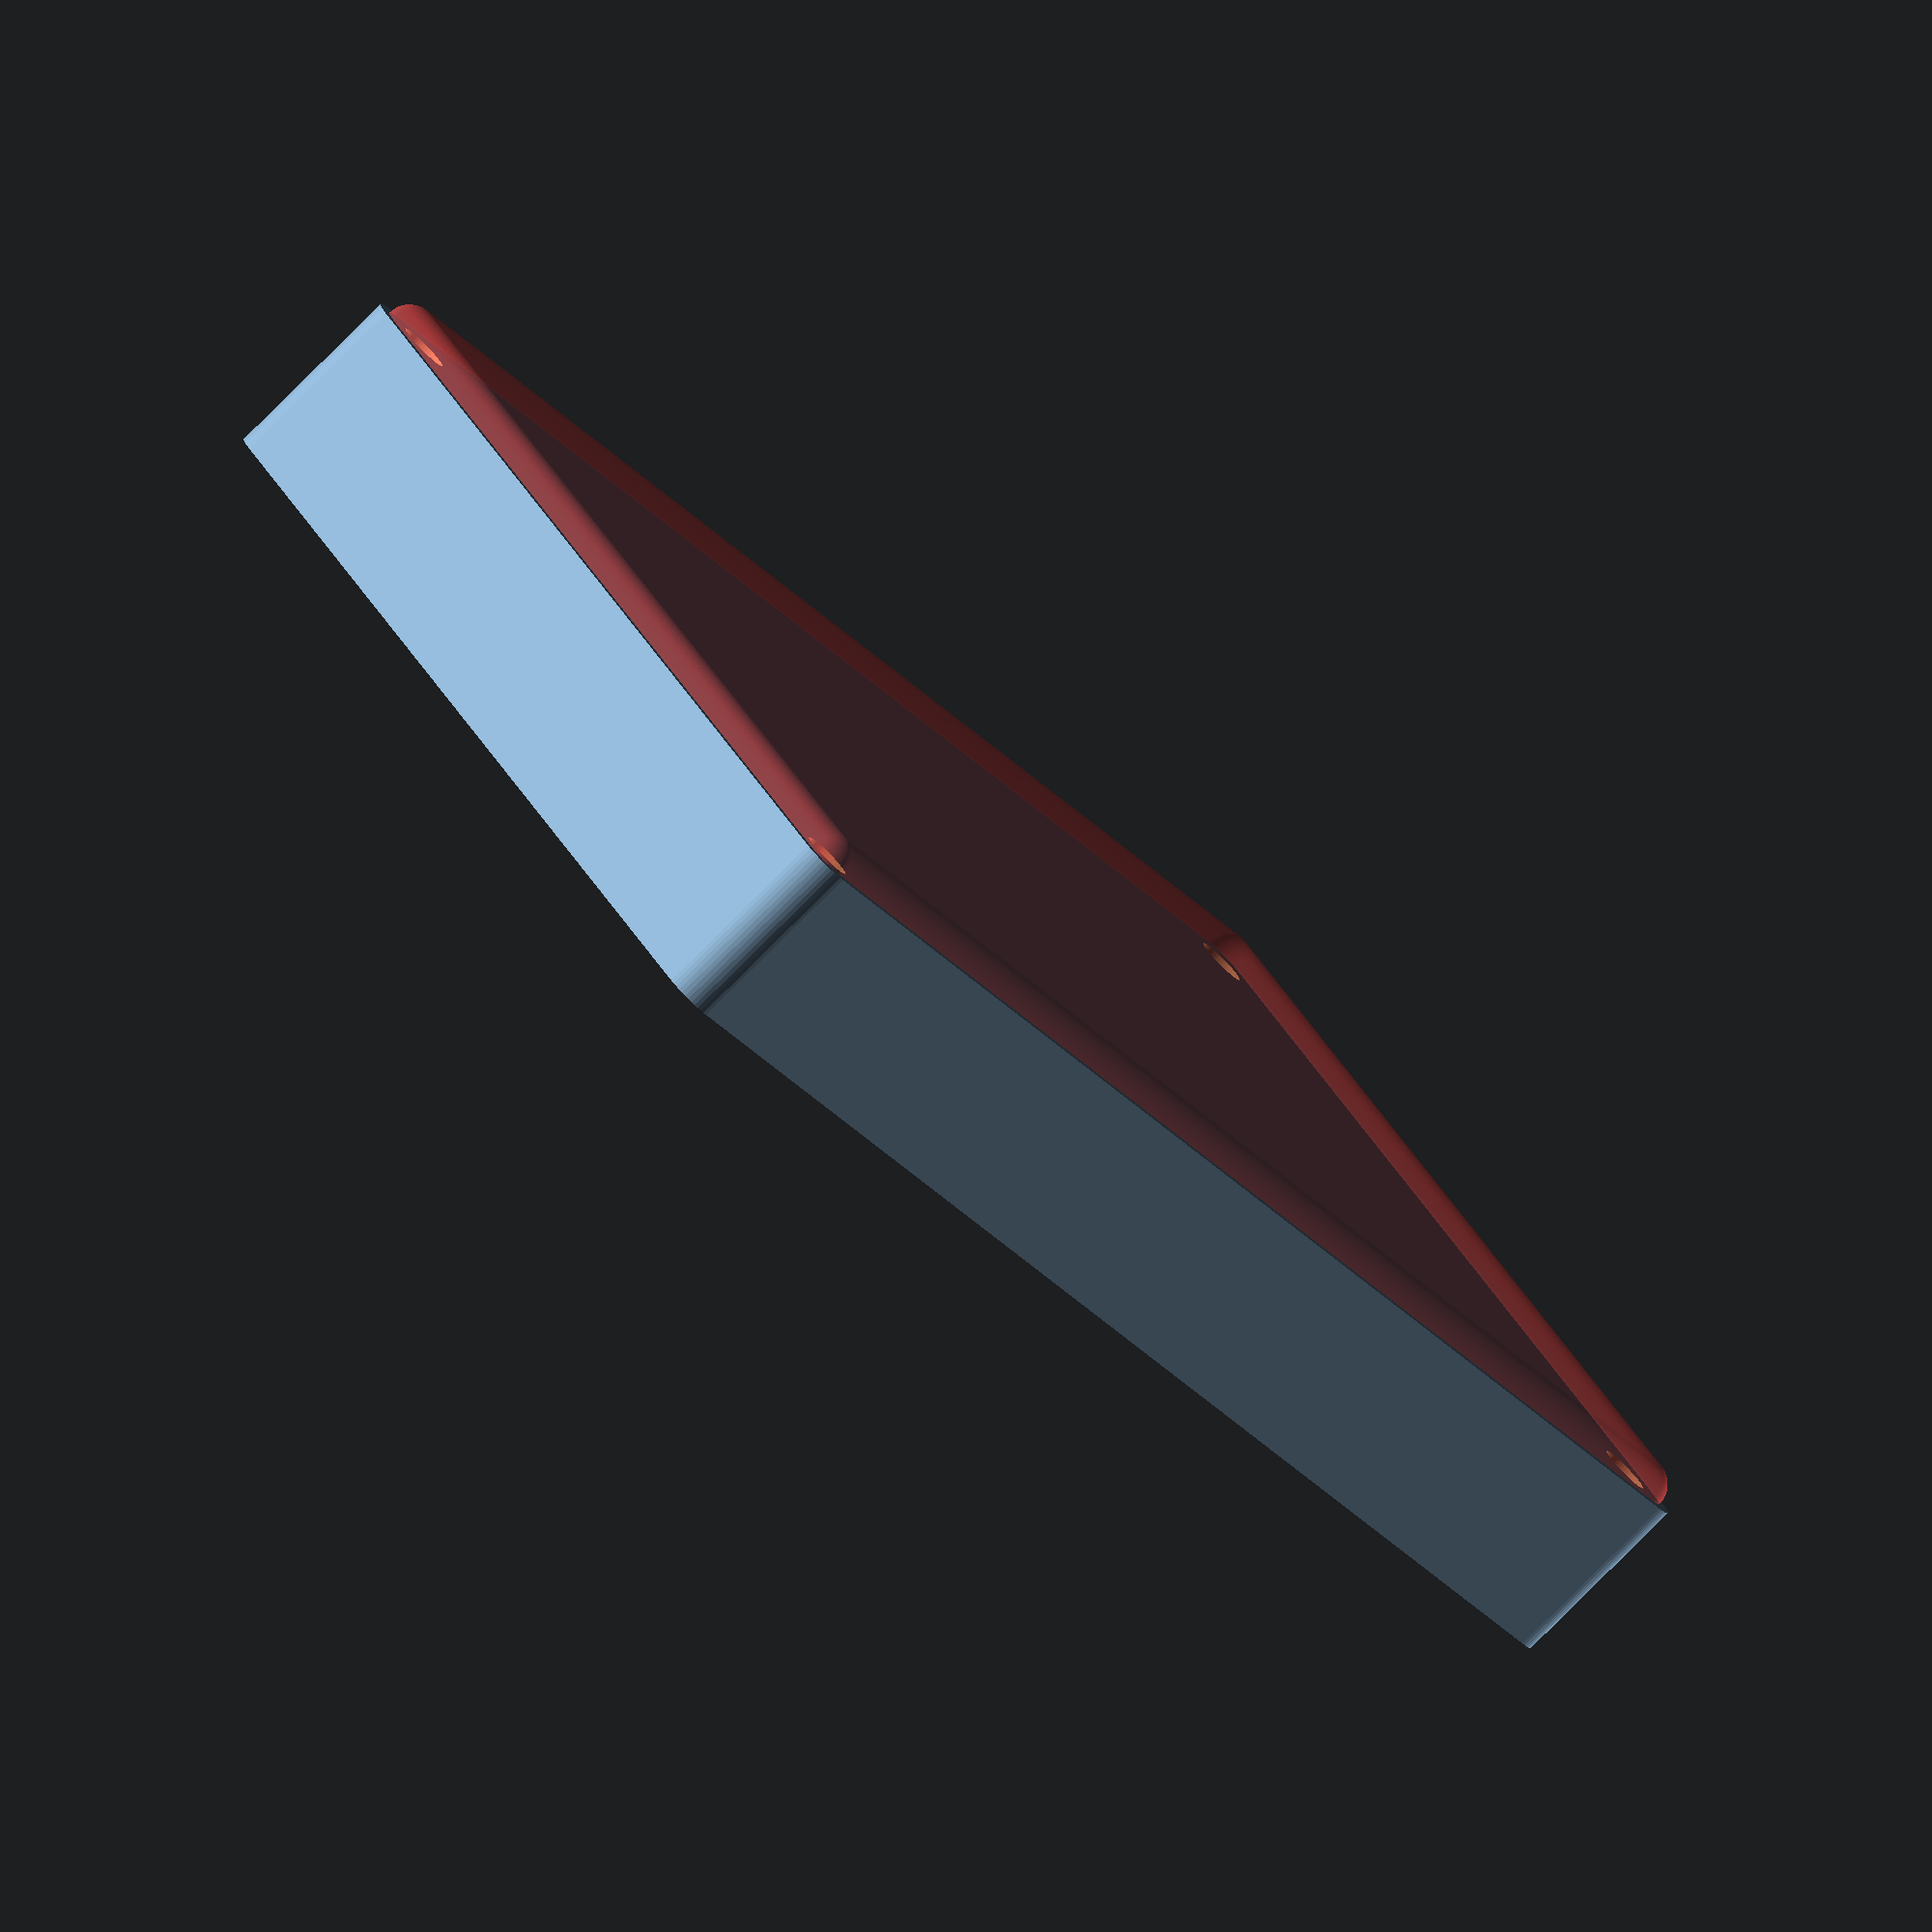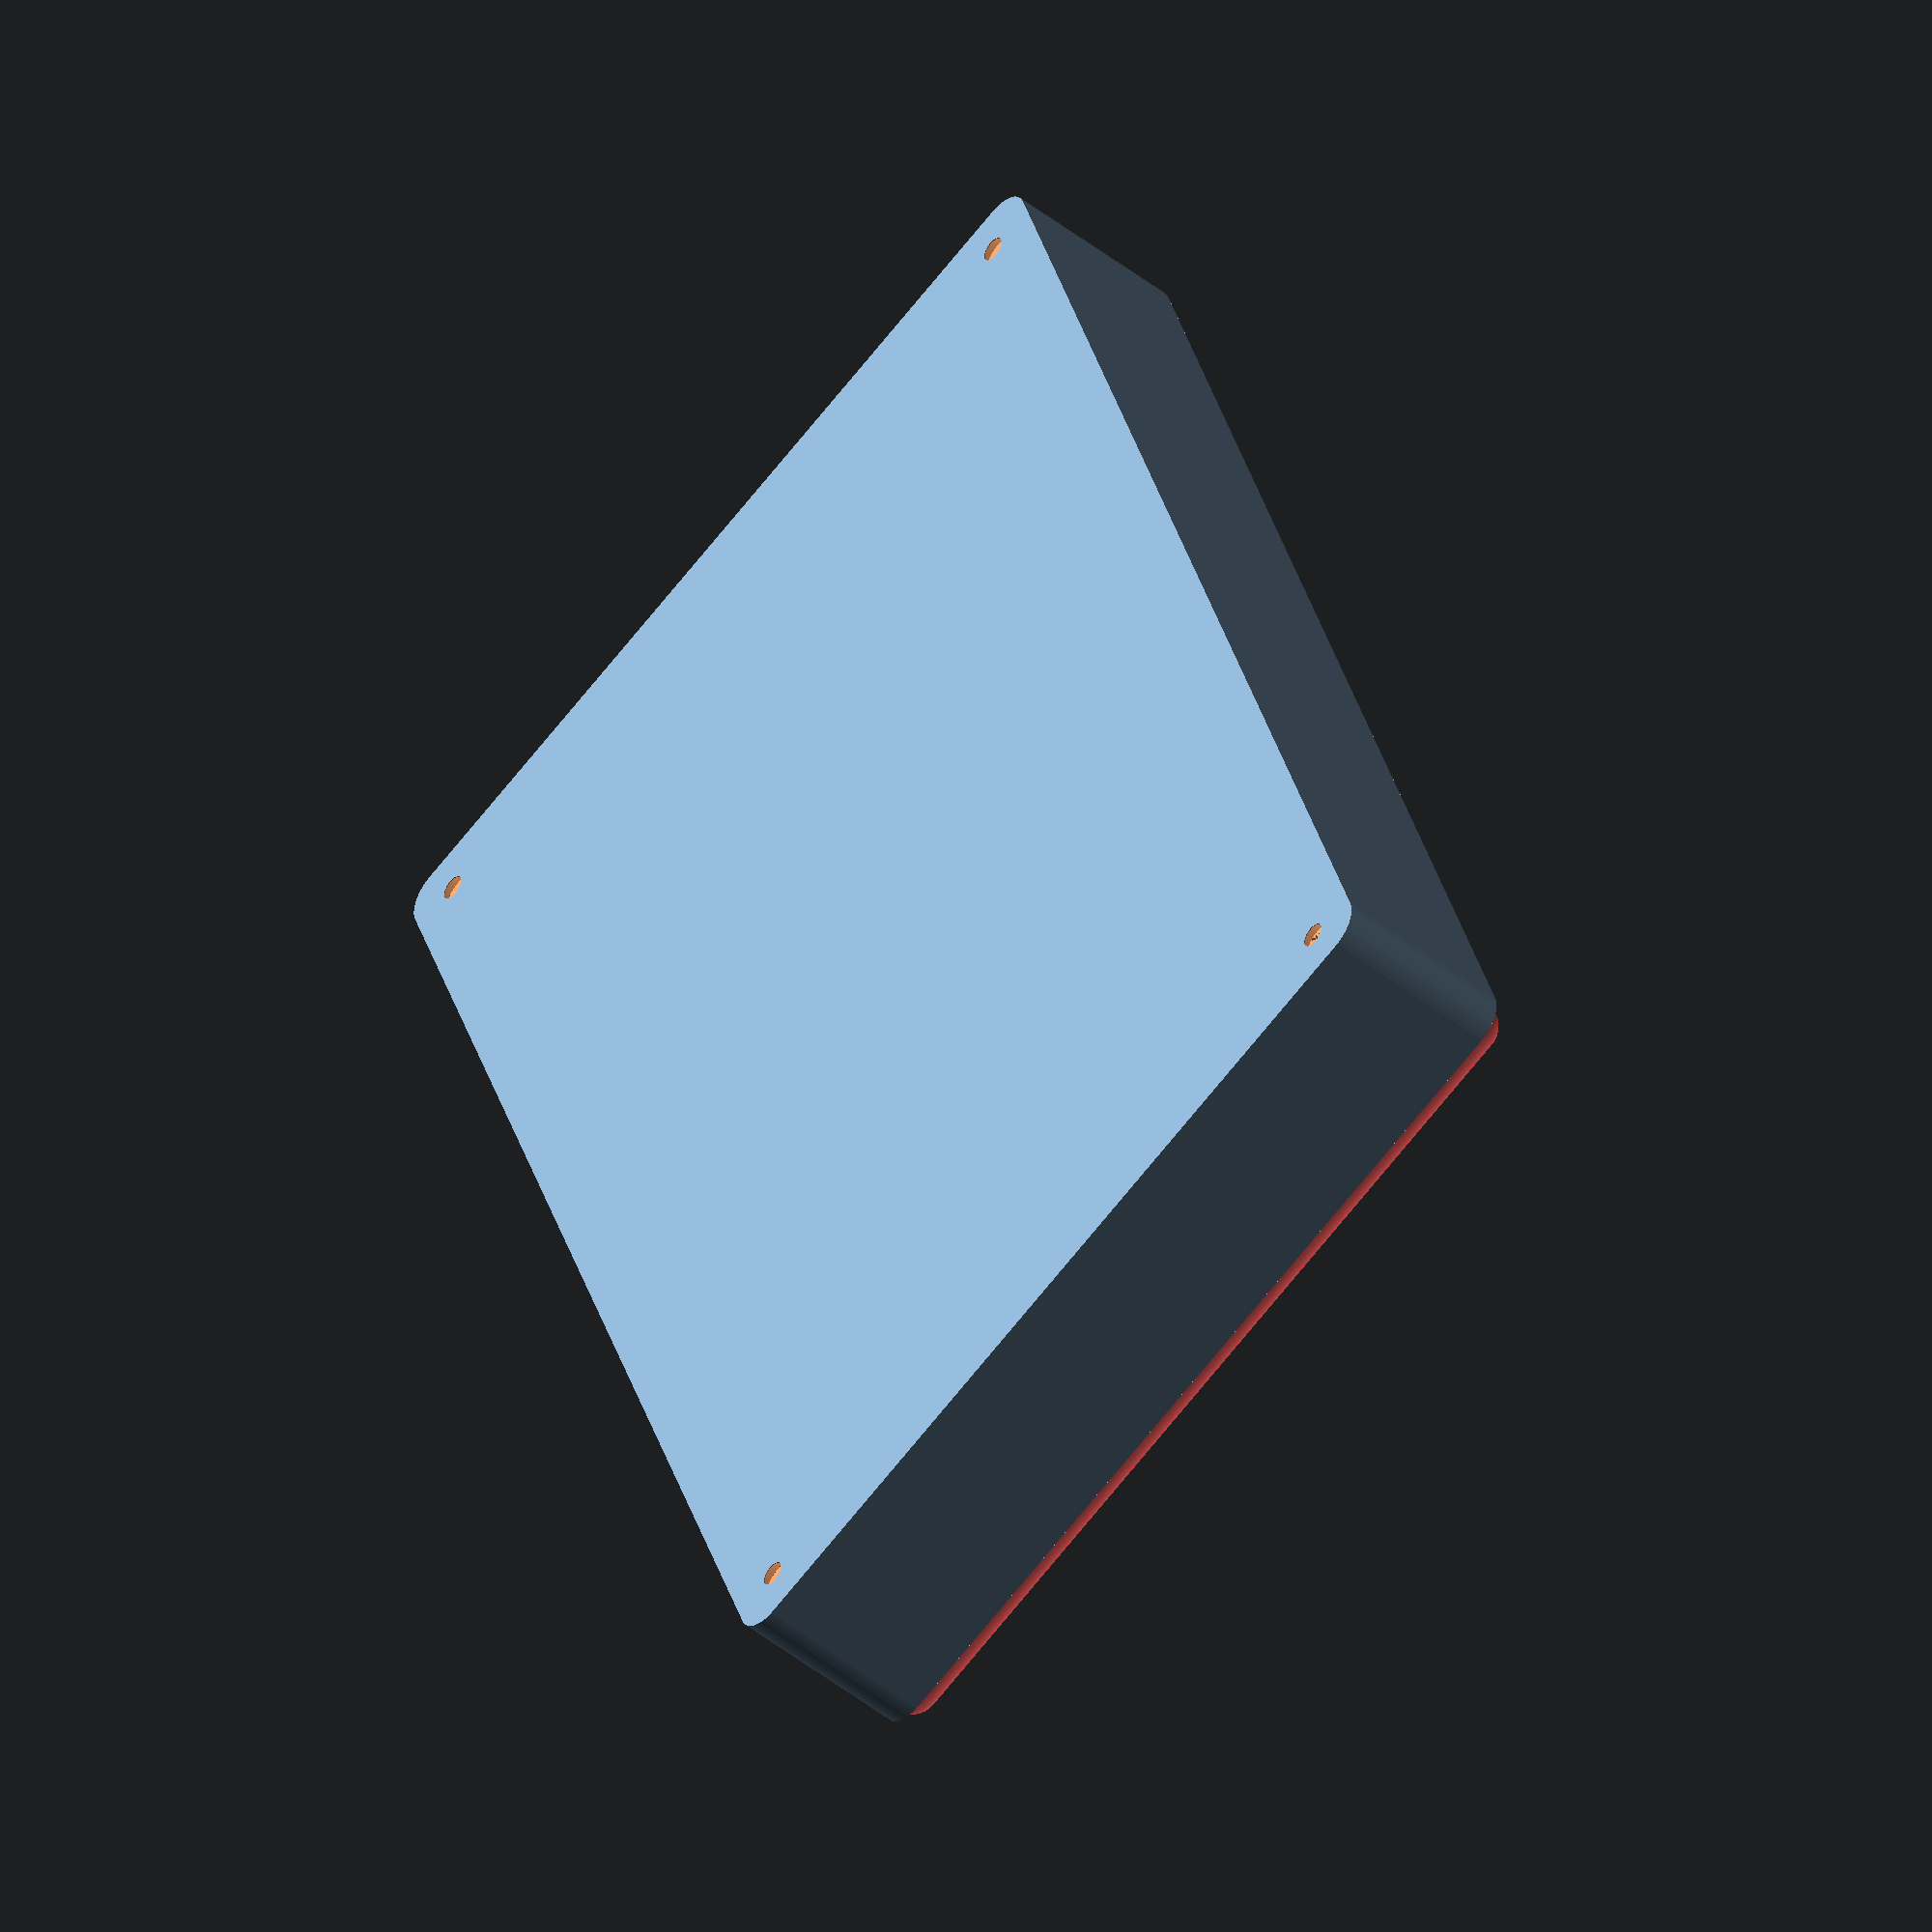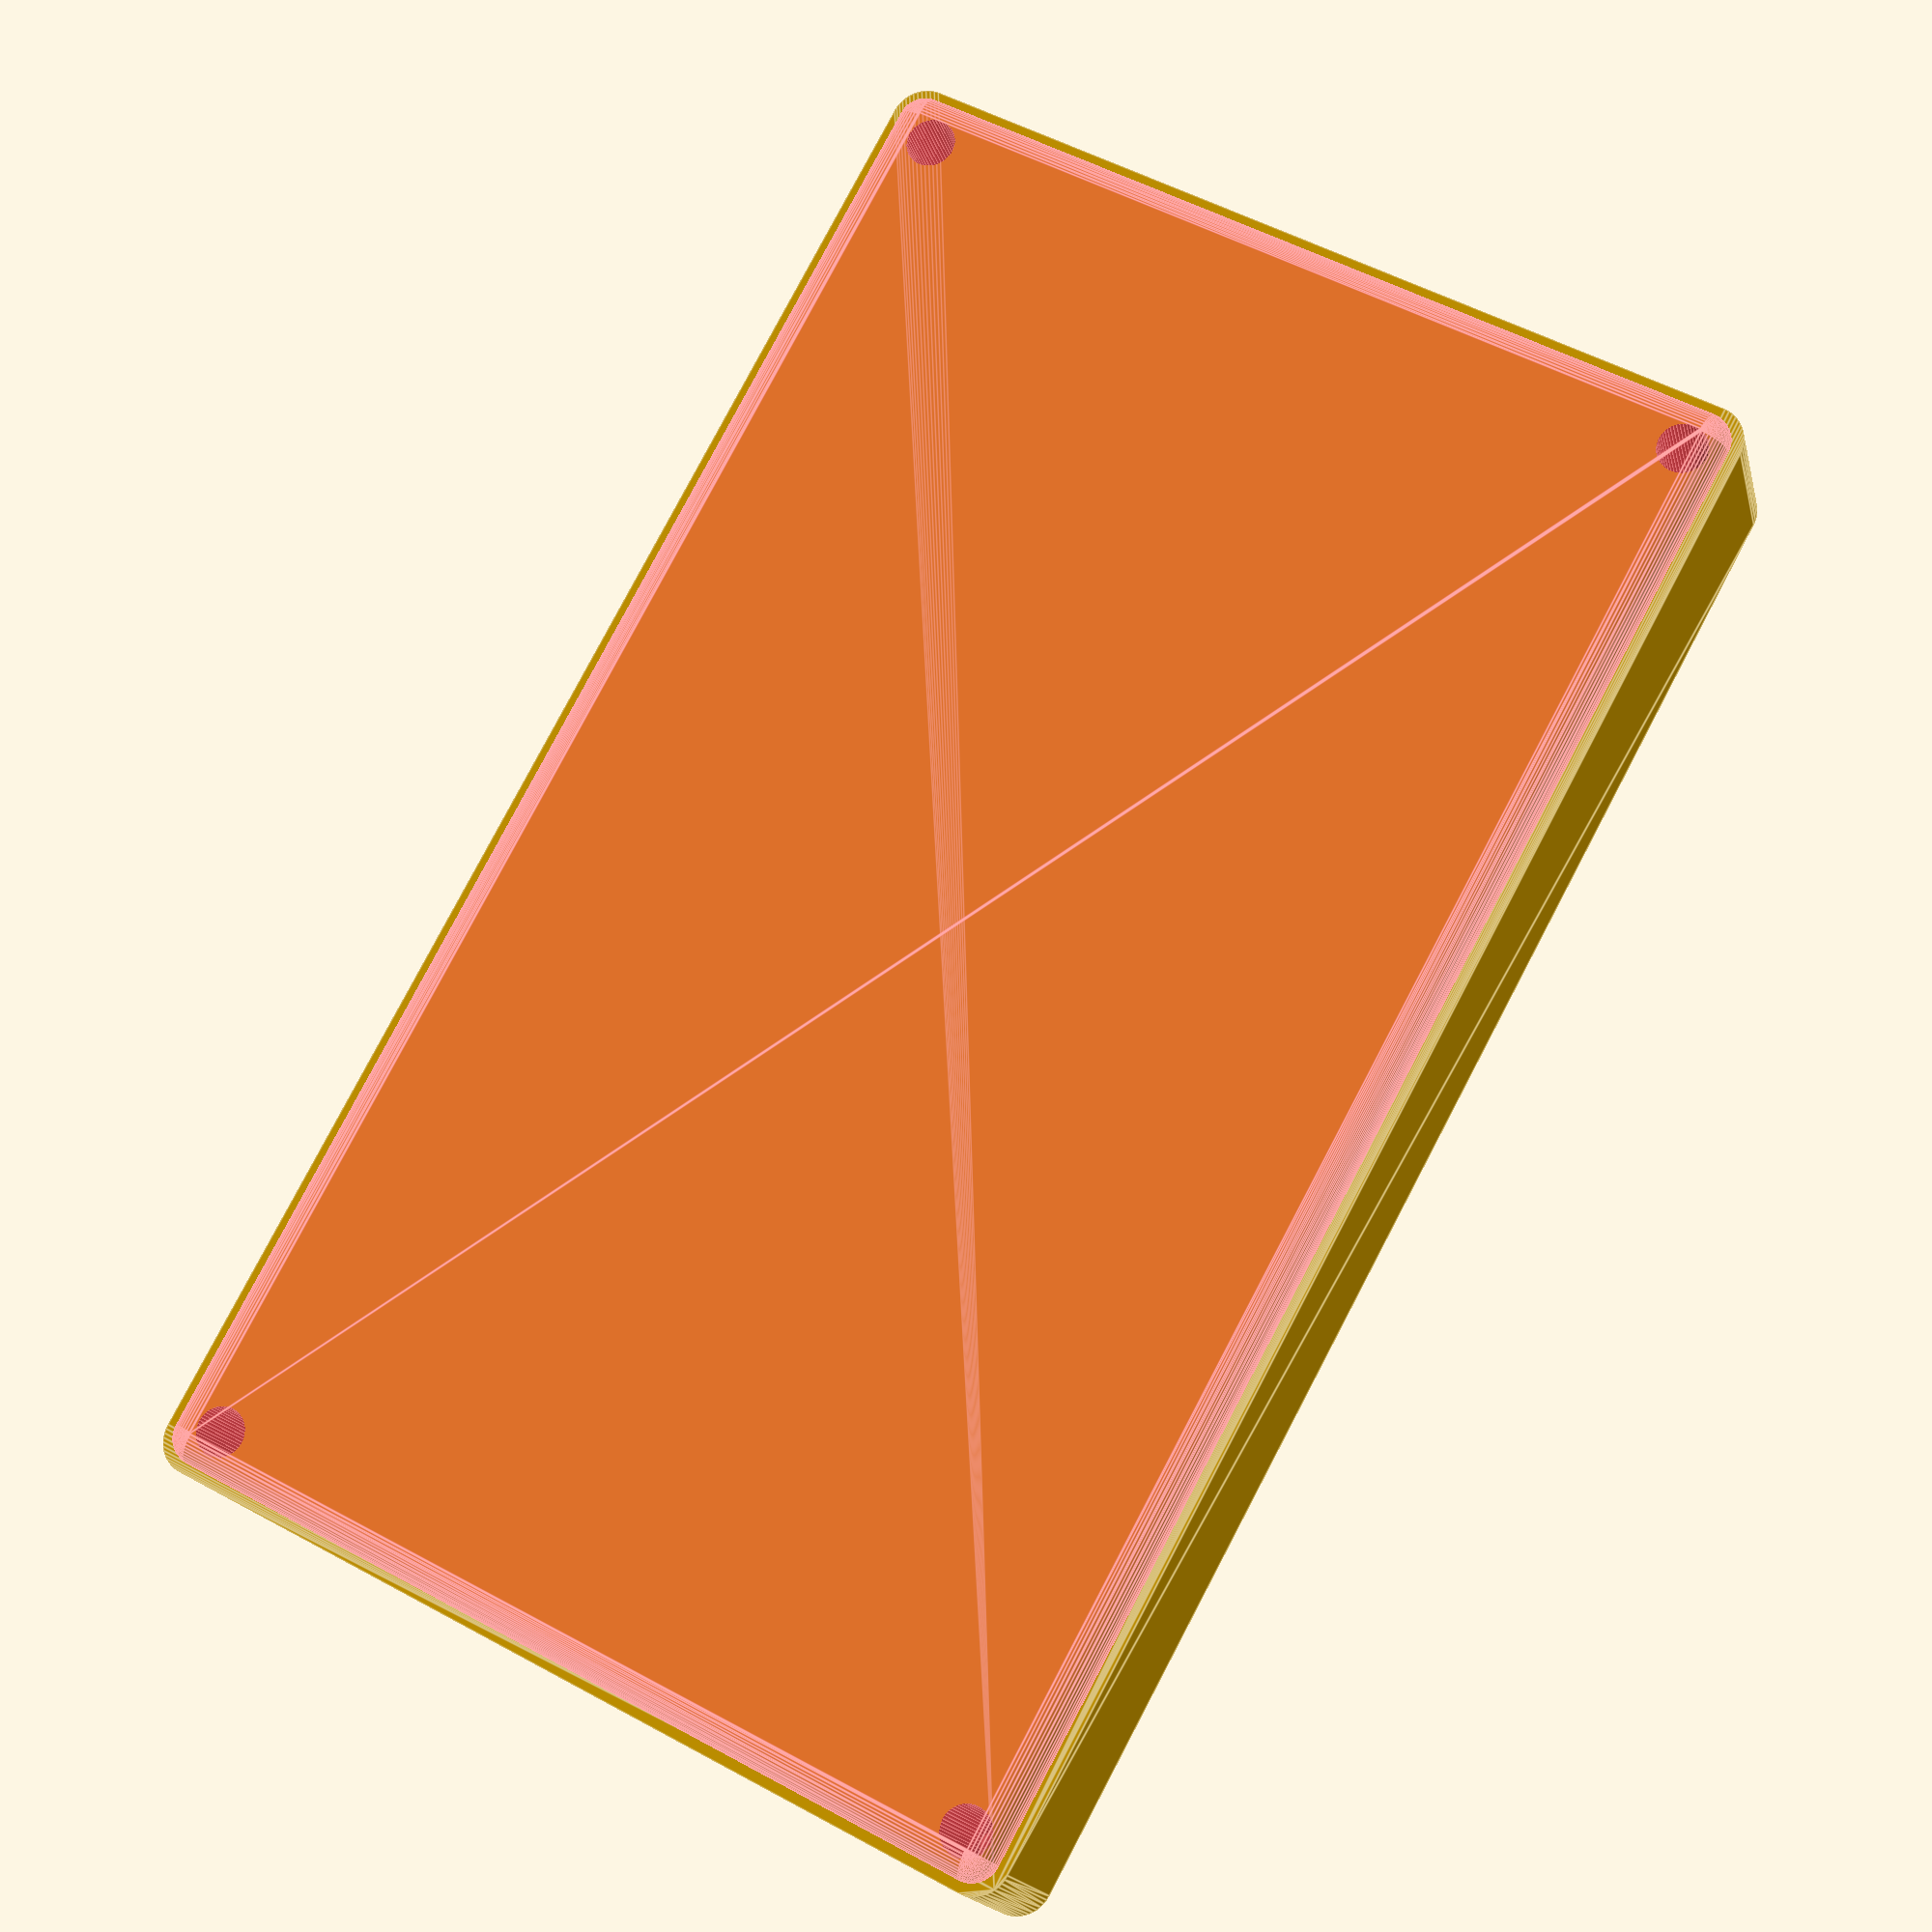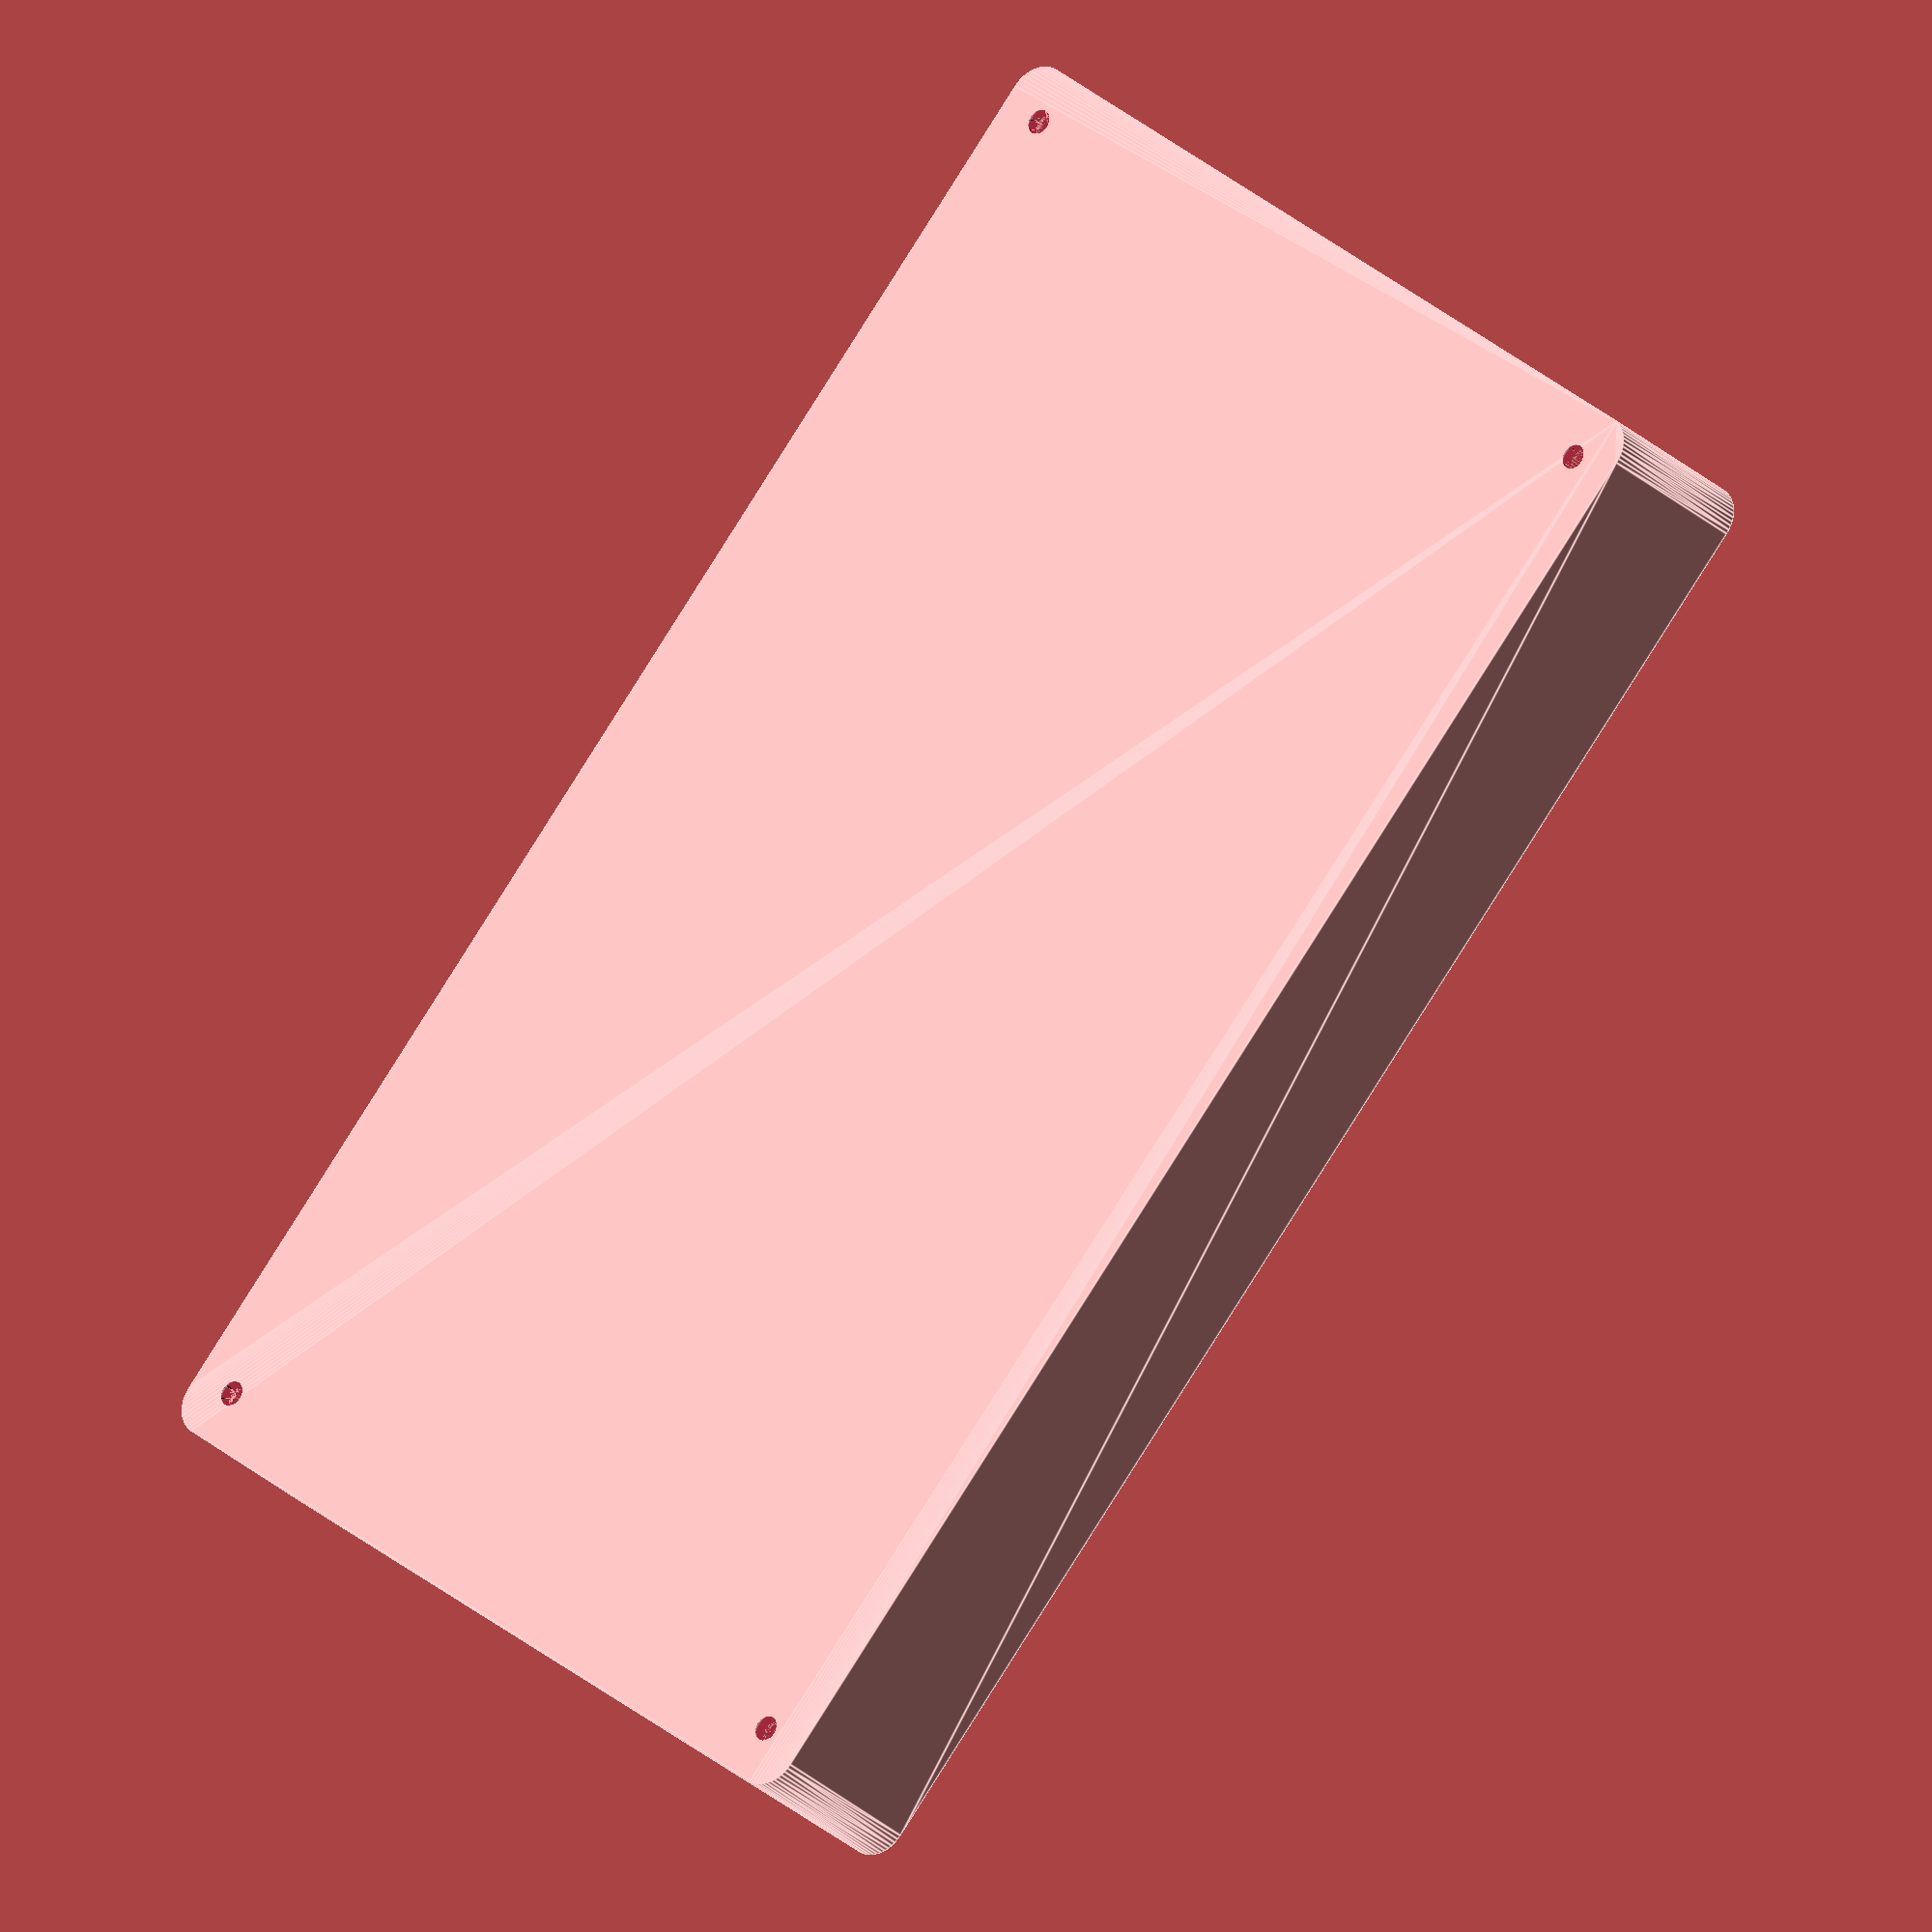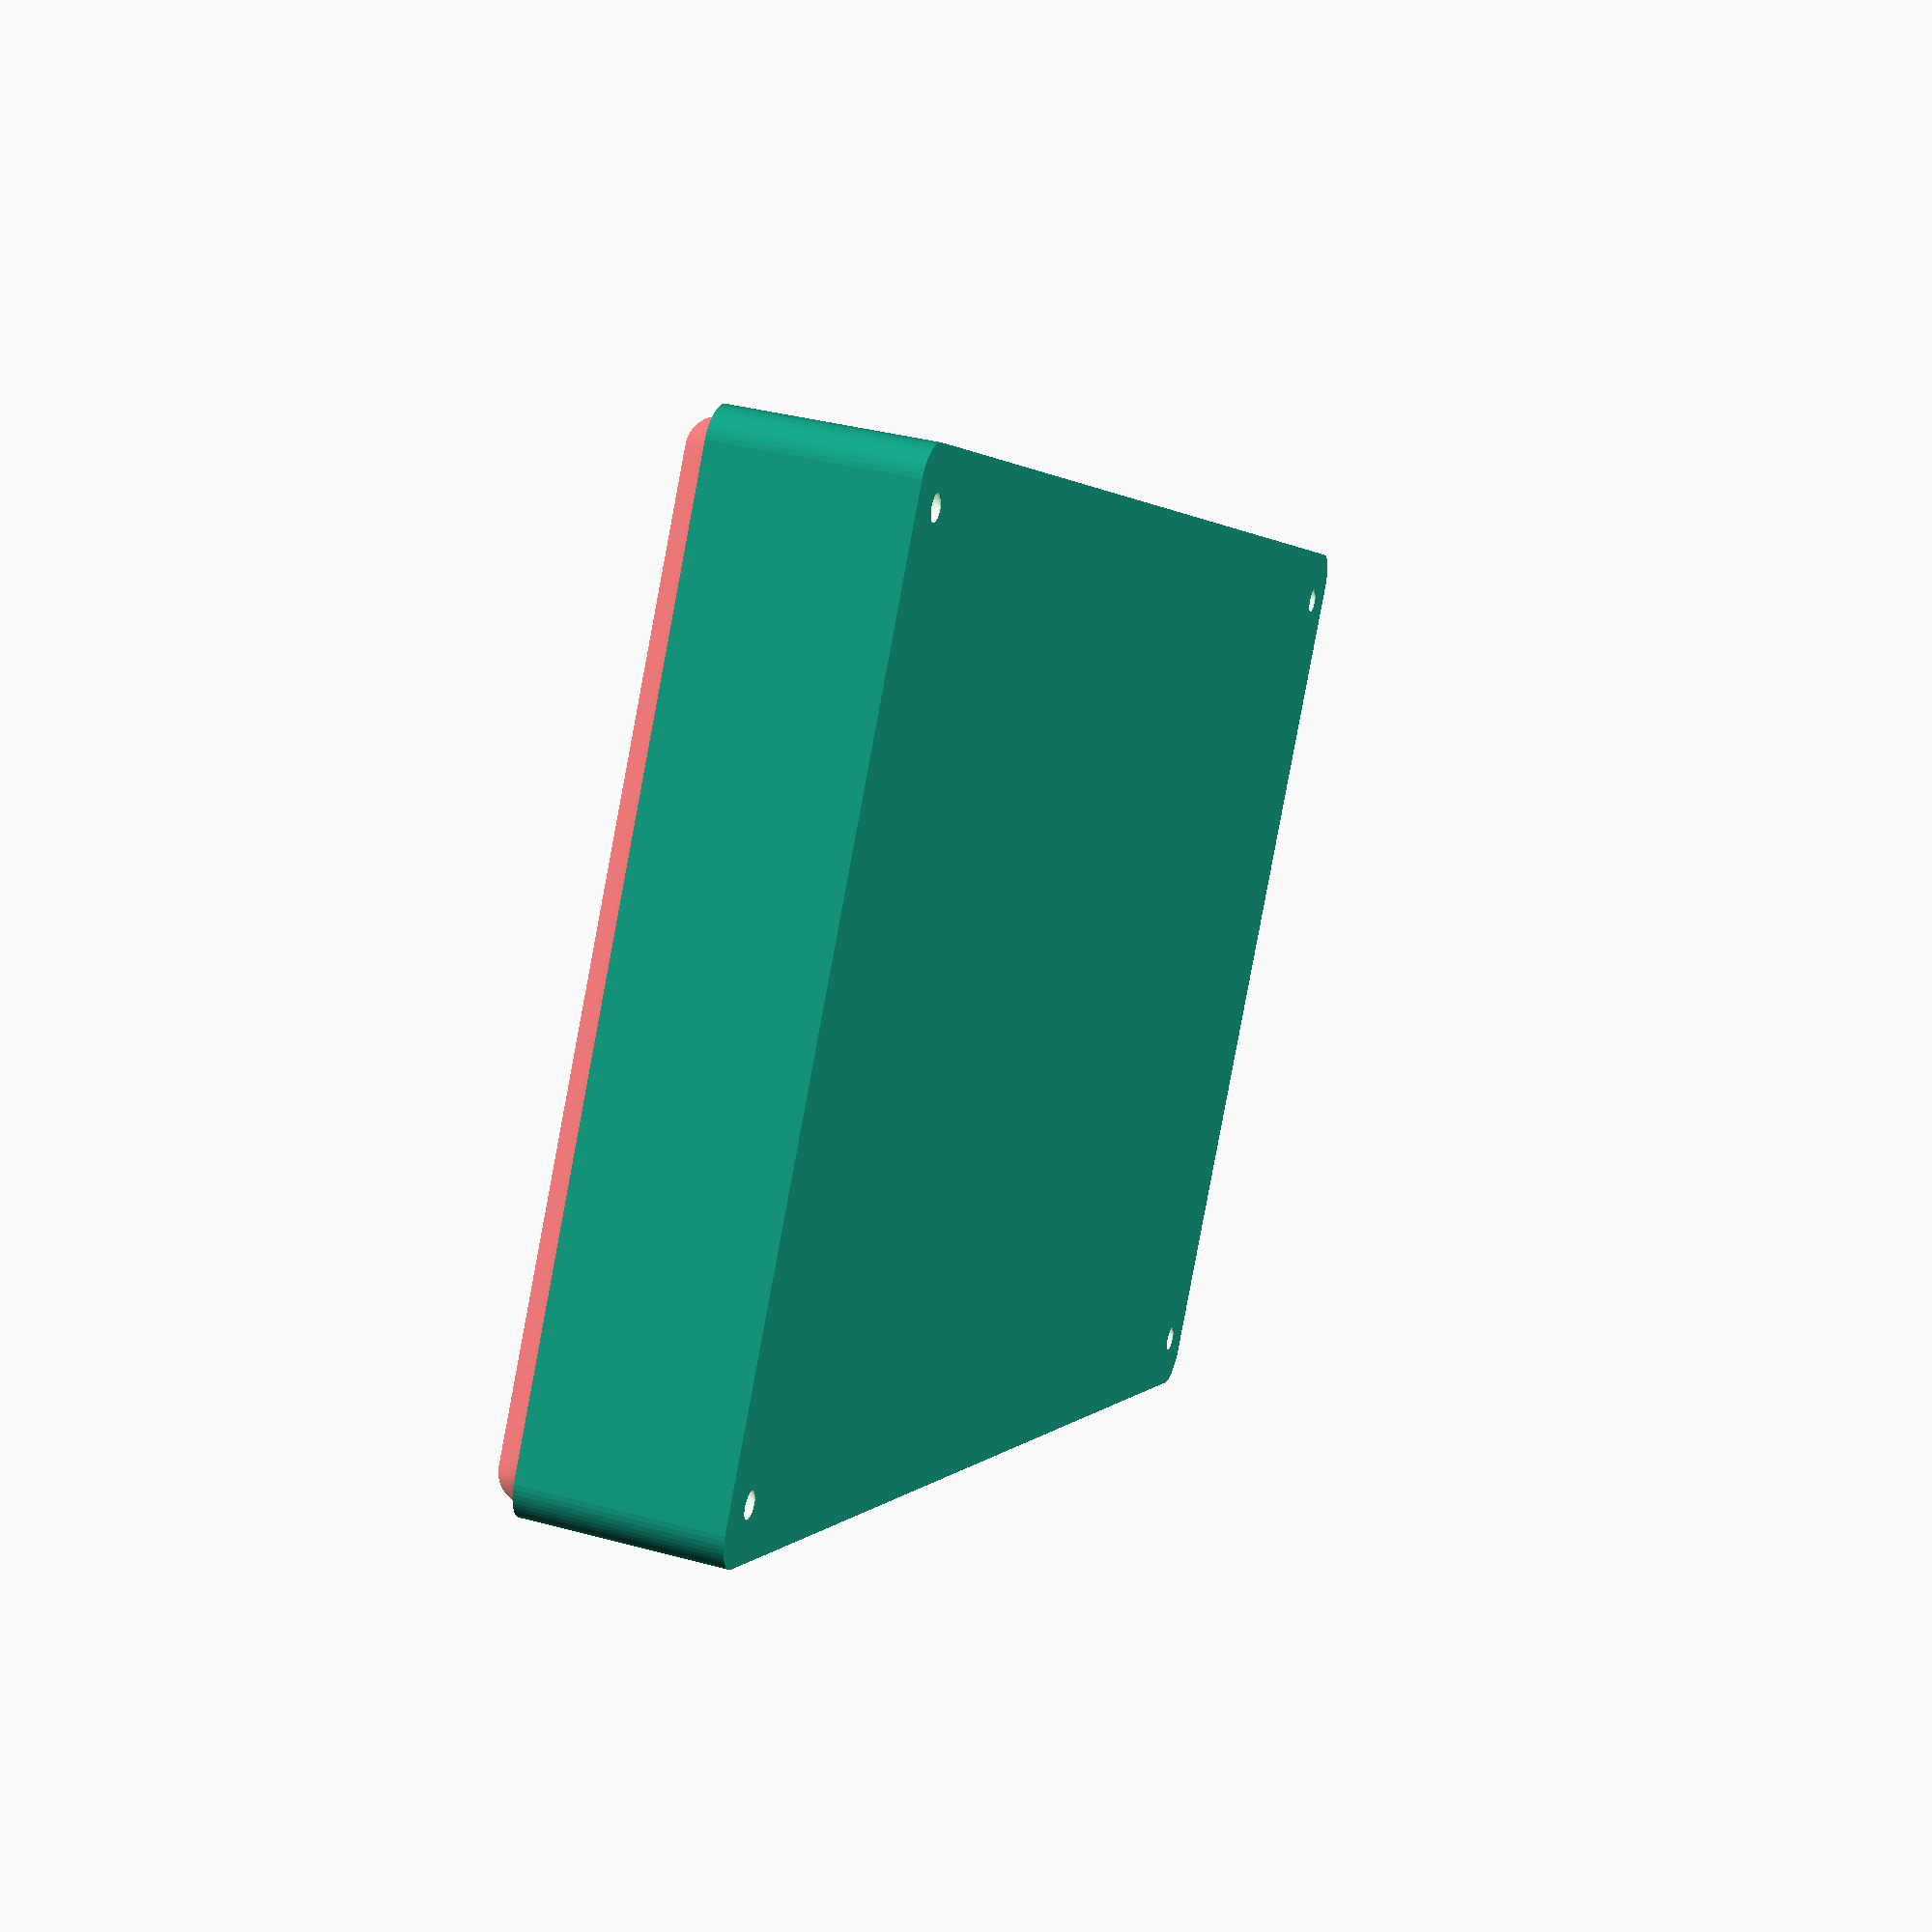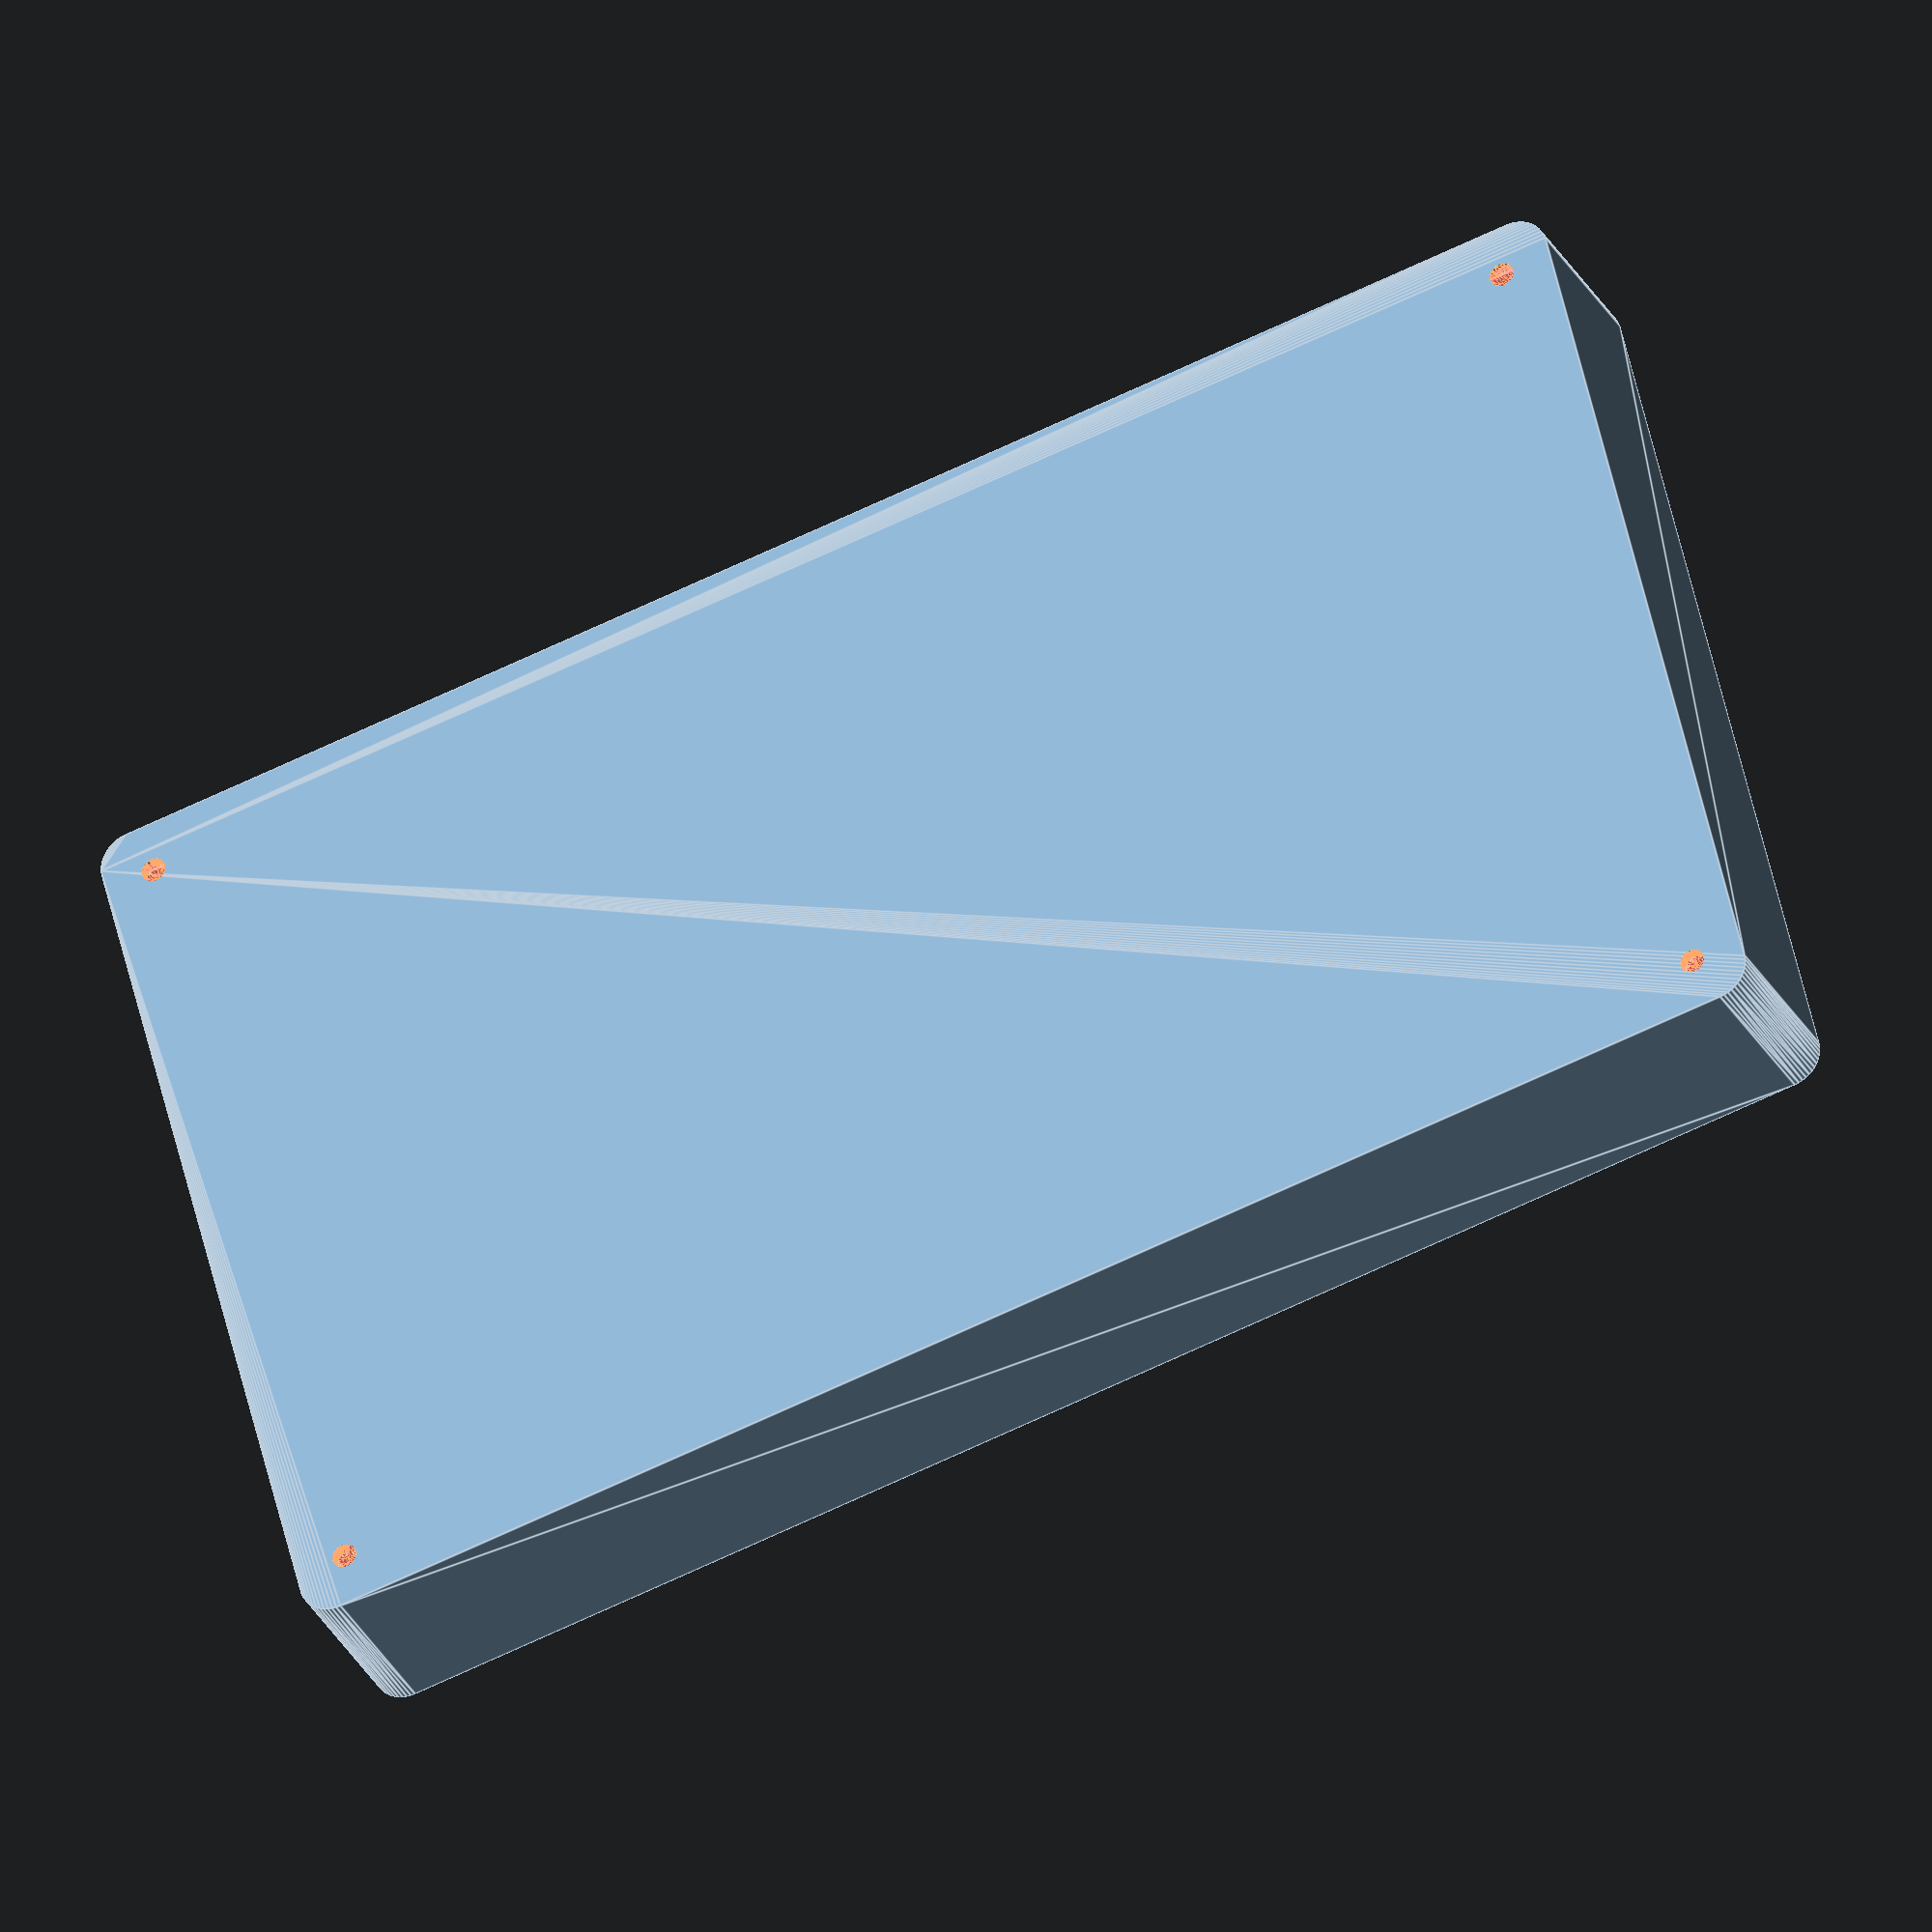
<openscad>
$fn = 50;


difference() {
	union() {
		hull() {
			translate(v = [-62.5000000000, 107.5000000000, 0]) {
				cylinder(h = 27, r = 5);
			}
			translate(v = [62.5000000000, 107.5000000000, 0]) {
				cylinder(h = 27, r = 5);
			}
			translate(v = [-62.5000000000, -107.5000000000, 0]) {
				cylinder(h = 27, r = 5);
			}
			translate(v = [62.5000000000, -107.5000000000, 0]) {
				cylinder(h = 27, r = 5);
			}
		}
	}
	union() {
		translate(v = [-60.0000000000, -105.0000000000, 2]) {
			rotate(a = [0, 0, 0]) {
				difference() {
					union() {
						translate(v = [0, 0, -6.0000000000]) {
							cylinder(h = 6, r = 1.5000000000);
						}
						translate(v = [0, 0, -1.9000000000]) {
							cylinder(h = 1.9000000000, r1 = 1.8000000000, r2 = 3.6000000000);
						}
						cylinder(h = 250, r = 3.6000000000);
						translate(v = [0, 0, -6.0000000000]) {
							cylinder(h = 6, r = 1.8000000000);
						}
						translate(v = [0, 0, -6.0000000000]) {
							cylinder(h = 6, r = 1.5000000000);
						}
					}
					union();
				}
			}
		}
		translate(v = [60.0000000000, -105.0000000000, 2]) {
			rotate(a = [0, 0, 0]) {
				difference() {
					union() {
						translate(v = [0, 0, -6.0000000000]) {
							cylinder(h = 6, r = 1.5000000000);
						}
						translate(v = [0, 0, -1.9000000000]) {
							cylinder(h = 1.9000000000, r1 = 1.8000000000, r2 = 3.6000000000);
						}
						cylinder(h = 250, r = 3.6000000000);
						translate(v = [0, 0, -6.0000000000]) {
							cylinder(h = 6, r = 1.8000000000);
						}
						translate(v = [0, 0, -6.0000000000]) {
							cylinder(h = 6, r = 1.5000000000);
						}
					}
					union();
				}
			}
		}
		translate(v = [-60.0000000000, 105.0000000000, 2]) {
			rotate(a = [0, 0, 0]) {
				difference() {
					union() {
						translate(v = [0, 0, -6.0000000000]) {
							cylinder(h = 6, r = 1.5000000000);
						}
						translate(v = [0, 0, -1.9000000000]) {
							cylinder(h = 1.9000000000, r1 = 1.8000000000, r2 = 3.6000000000);
						}
						cylinder(h = 250, r = 3.6000000000);
						translate(v = [0, 0, -6.0000000000]) {
							cylinder(h = 6, r = 1.8000000000);
						}
						translate(v = [0, 0, -6.0000000000]) {
							cylinder(h = 6, r = 1.5000000000);
						}
					}
					union();
				}
			}
		}
		translate(v = [60.0000000000, 105.0000000000, 2]) {
			rotate(a = [0, 0, 0]) {
				difference() {
					union() {
						translate(v = [0, 0, -6.0000000000]) {
							cylinder(h = 6, r = 1.5000000000);
						}
						translate(v = [0, 0, -1.9000000000]) {
							cylinder(h = 1.9000000000, r1 = 1.8000000000, r2 = 3.6000000000);
						}
						cylinder(h = 250, r = 3.6000000000);
						translate(v = [0, 0, -6.0000000000]) {
							cylinder(h = 6, r = 1.8000000000);
						}
						translate(v = [0, 0, -6.0000000000]) {
							cylinder(h = 6, r = 1.5000000000);
						}
					}
					union();
				}
			}
		}
		translate(v = [0, 0, 3]) {
			#hull() {
				union() {
					translate(v = [-62.0000000000, 107.0000000000, 4]) {
						cylinder(h = 20, r = 4);
					}
					translate(v = [-62.0000000000, 107.0000000000, 4]) {
						sphere(r = 4);
					}
					translate(v = [-62.0000000000, 107.0000000000, 24]) {
						sphere(r = 4);
					}
				}
				union() {
					translate(v = [62.0000000000, 107.0000000000, 4]) {
						cylinder(h = 20, r = 4);
					}
					translate(v = [62.0000000000, 107.0000000000, 4]) {
						sphere(r = 4);
					}
					translate(v = [62.0000000000, 107.0000000000, 24]) {
						sphere(r = 4);
					}
				}
				union() {
					translate(v = [-62.0000000000, -107.0000000000, 4]) {
						cylinder(h = 20, r = 4);
					}
					translate(v = [-62.0000000000, -107.0000000000, 4]) {
						sphere(r = 4);
					}
					translate(v = [-62.0000000000, -107.0000000000, 24]) {
						sphere(r = 4);
					}
				}
				union() {
					translate(v = [62.0000000000, -107.0000000000, 4]) {
						cylinder(h = 20, r = 4);
					}
					translate(v = [62.0000000000, -107.0000000000, 4]) {
						sphere(r = 4);
					}
					translate(v = [62.0000000000, -107.0000000000, 24]) {
						sphere(r = 4);
					}
				}
			}
		}
	}
}
</openscad>
<views>
elev=260.1 azim=48.5 roll=225.0 proj=o view=solid
elev=48.0 azim=198.7 roll=228.5 proj=o view=wireframe
elev=196.6 azim=28.5 roll=167.3 proj=p view=edges
elev=206.7 azim=319.2 roll=325.1 proj=o view=edges
elev=143.6 azim=236.4 roll=70.5 proj=p view=wireframe
elev=29.7 azim=283.9 roll=202.8 proj=o view=edges
</views>
